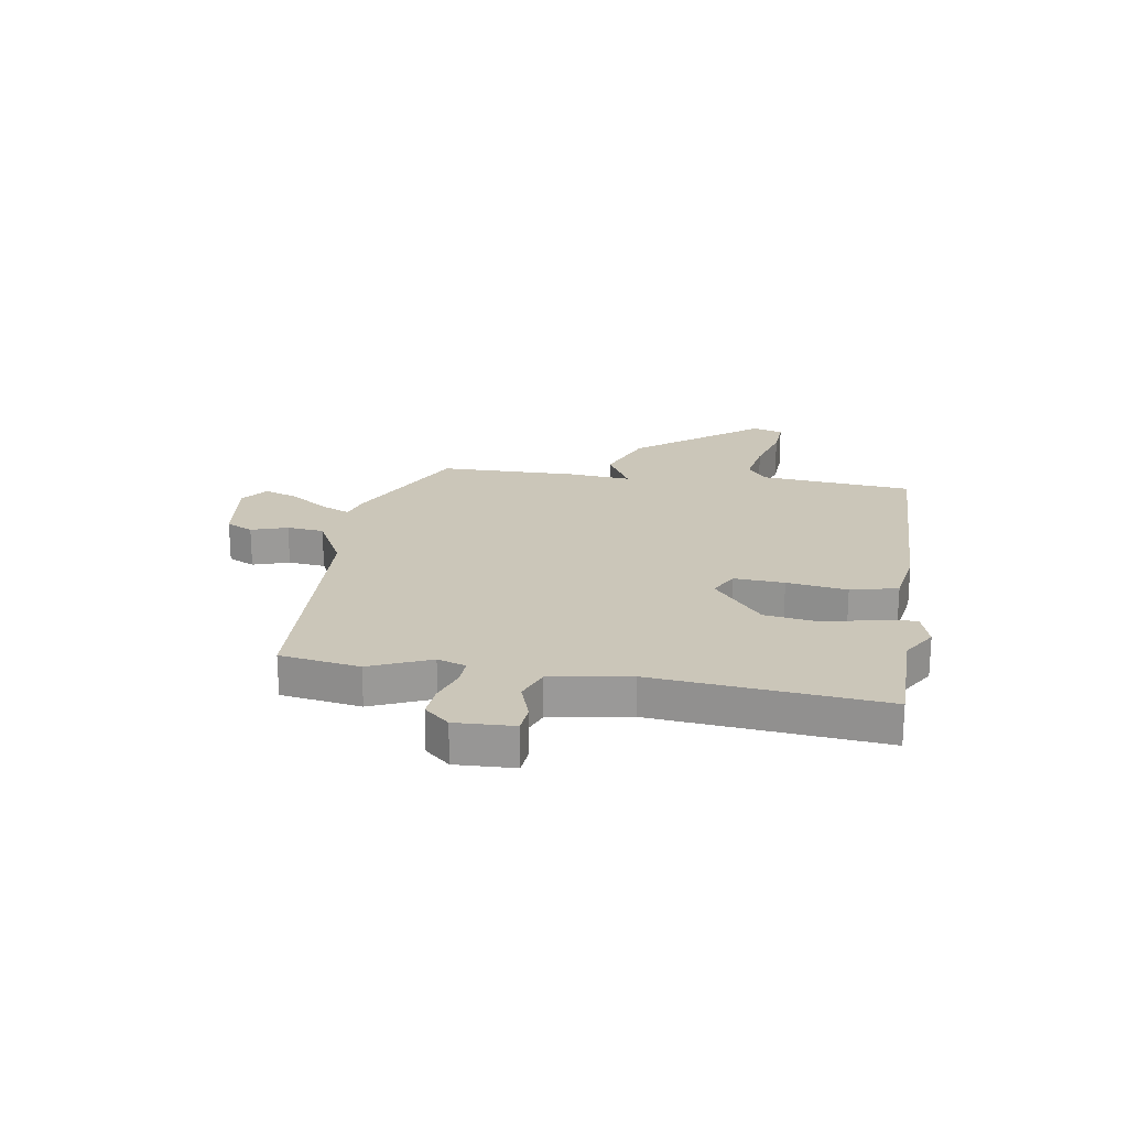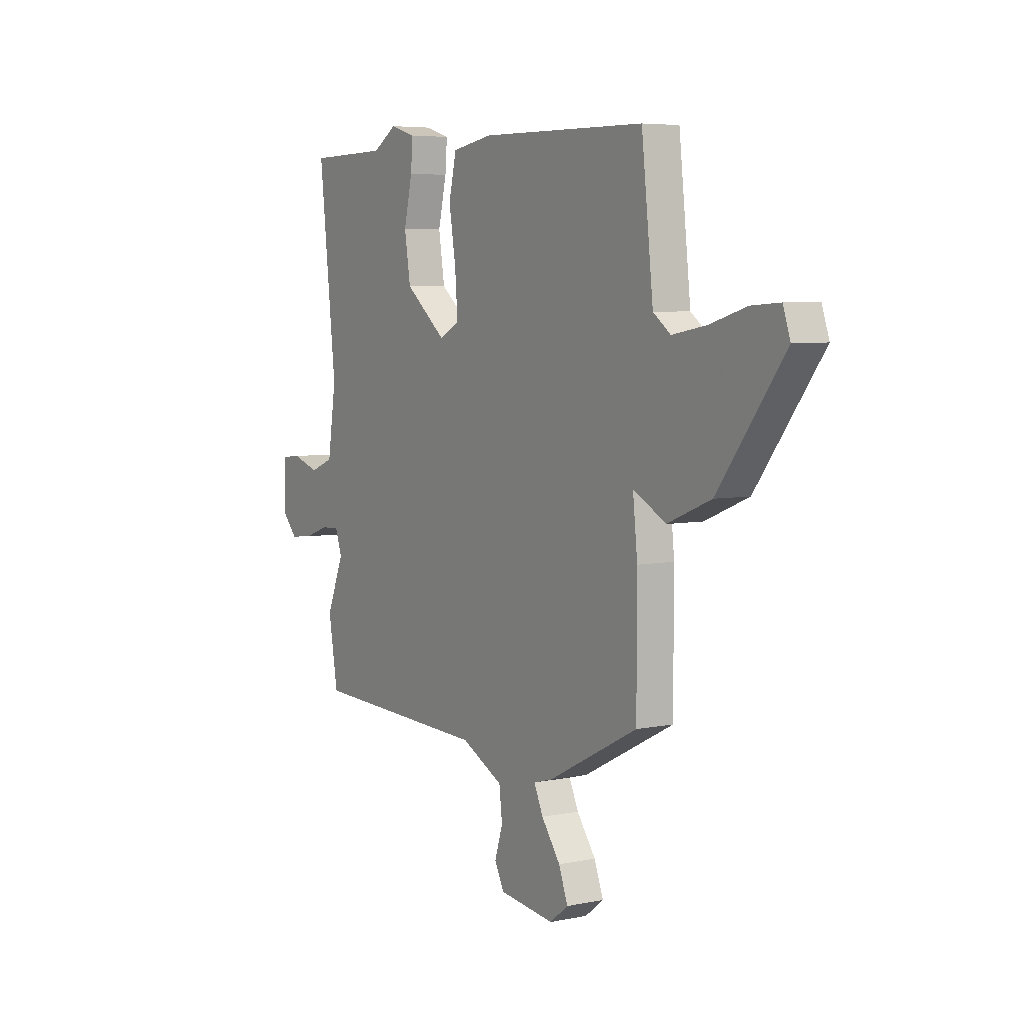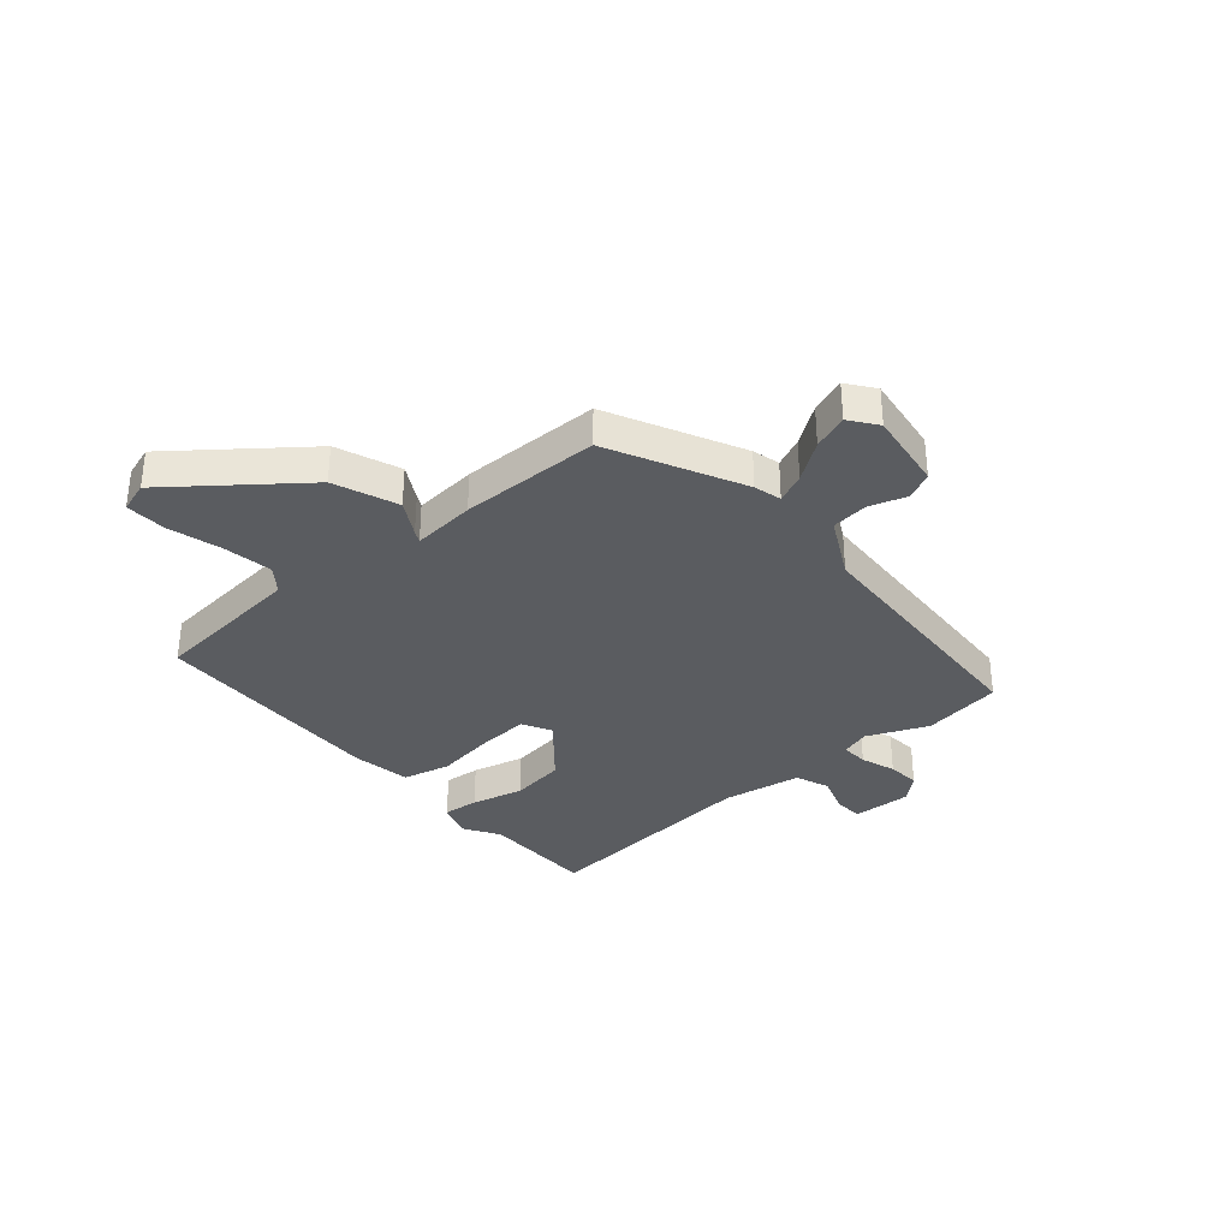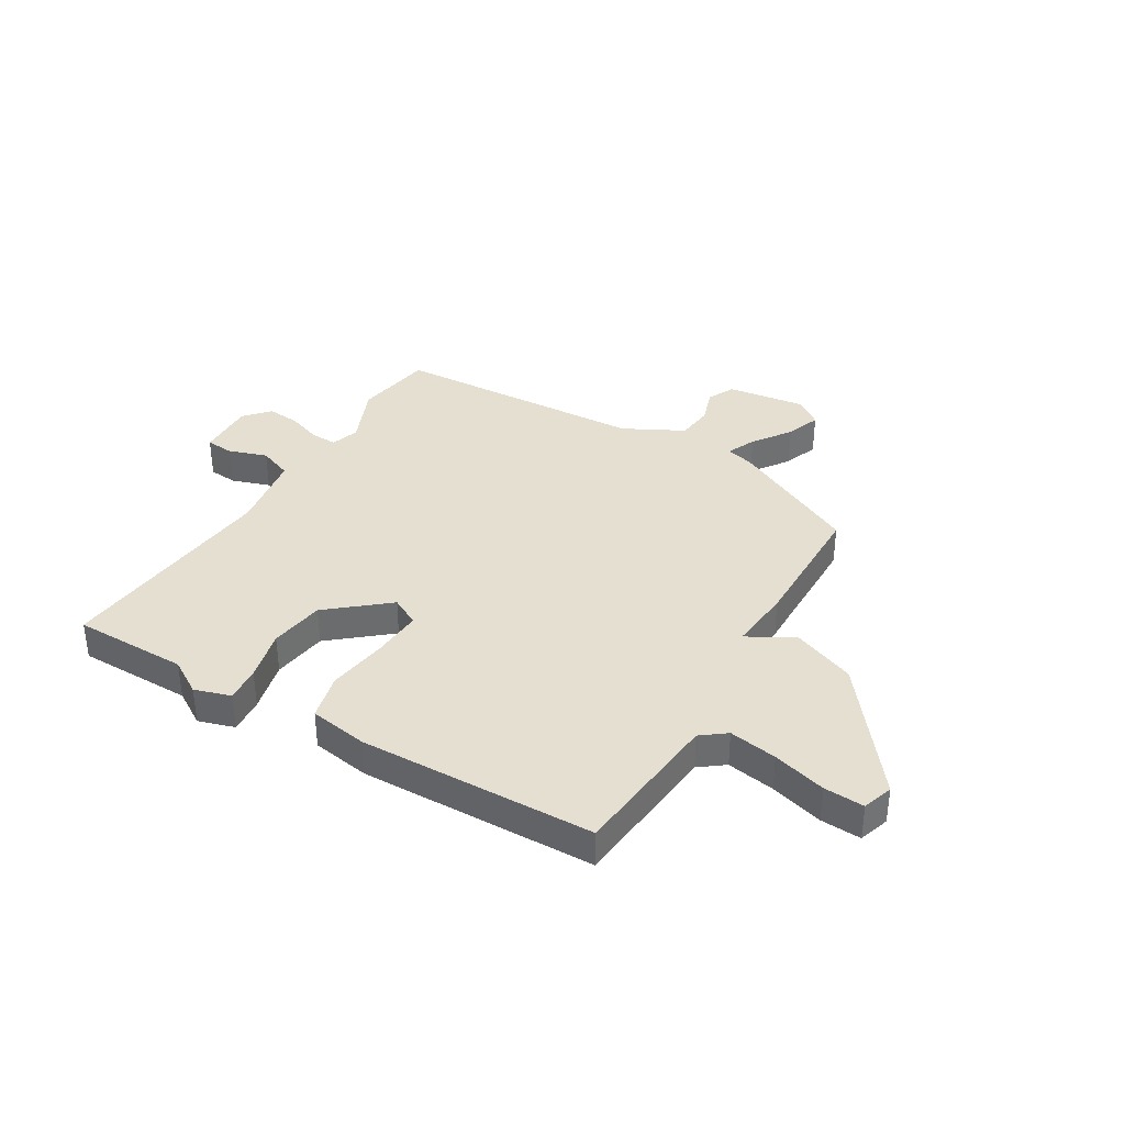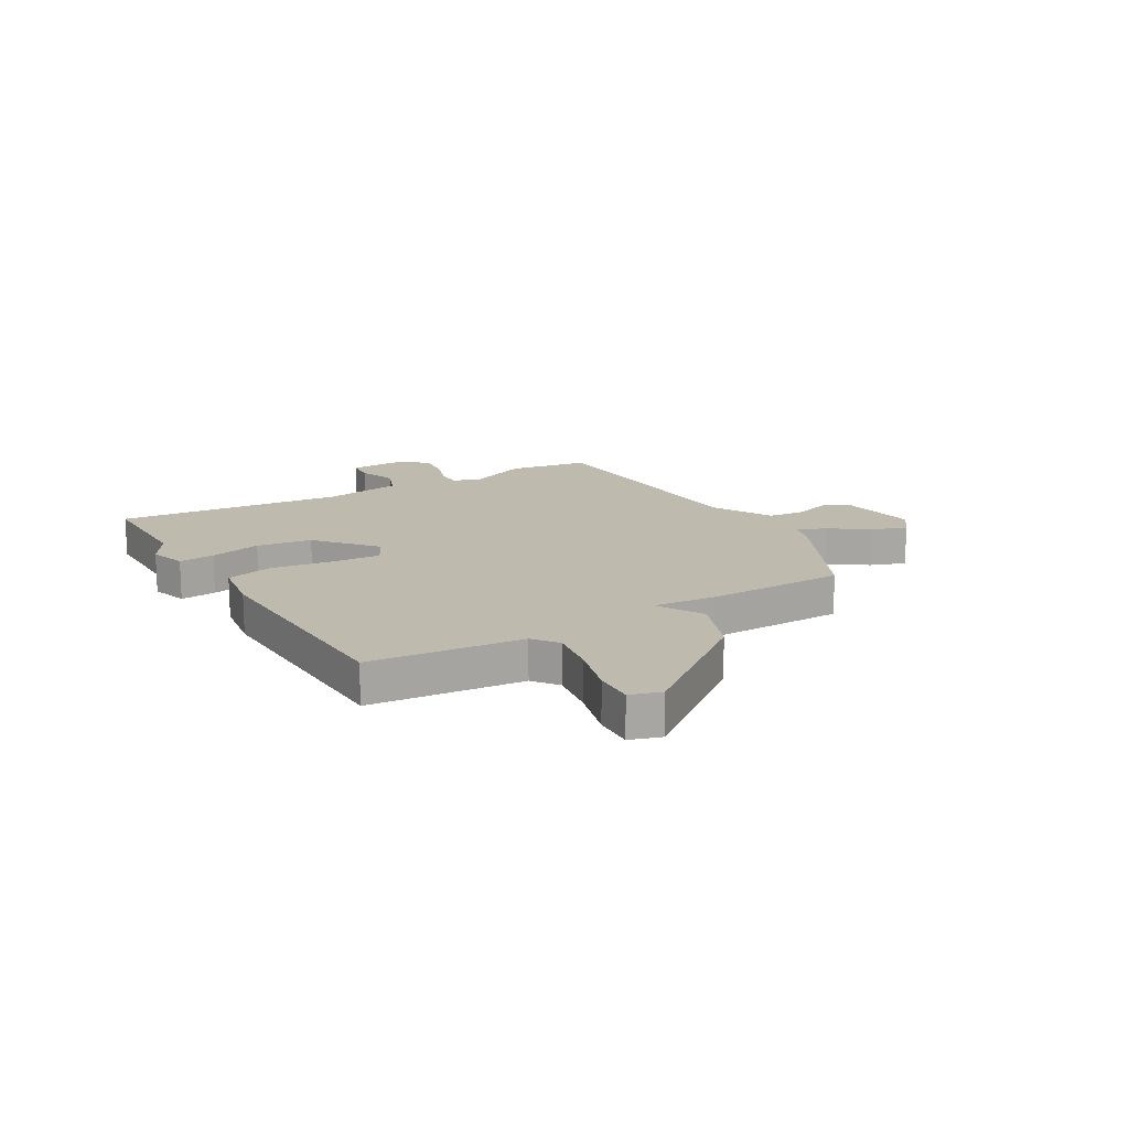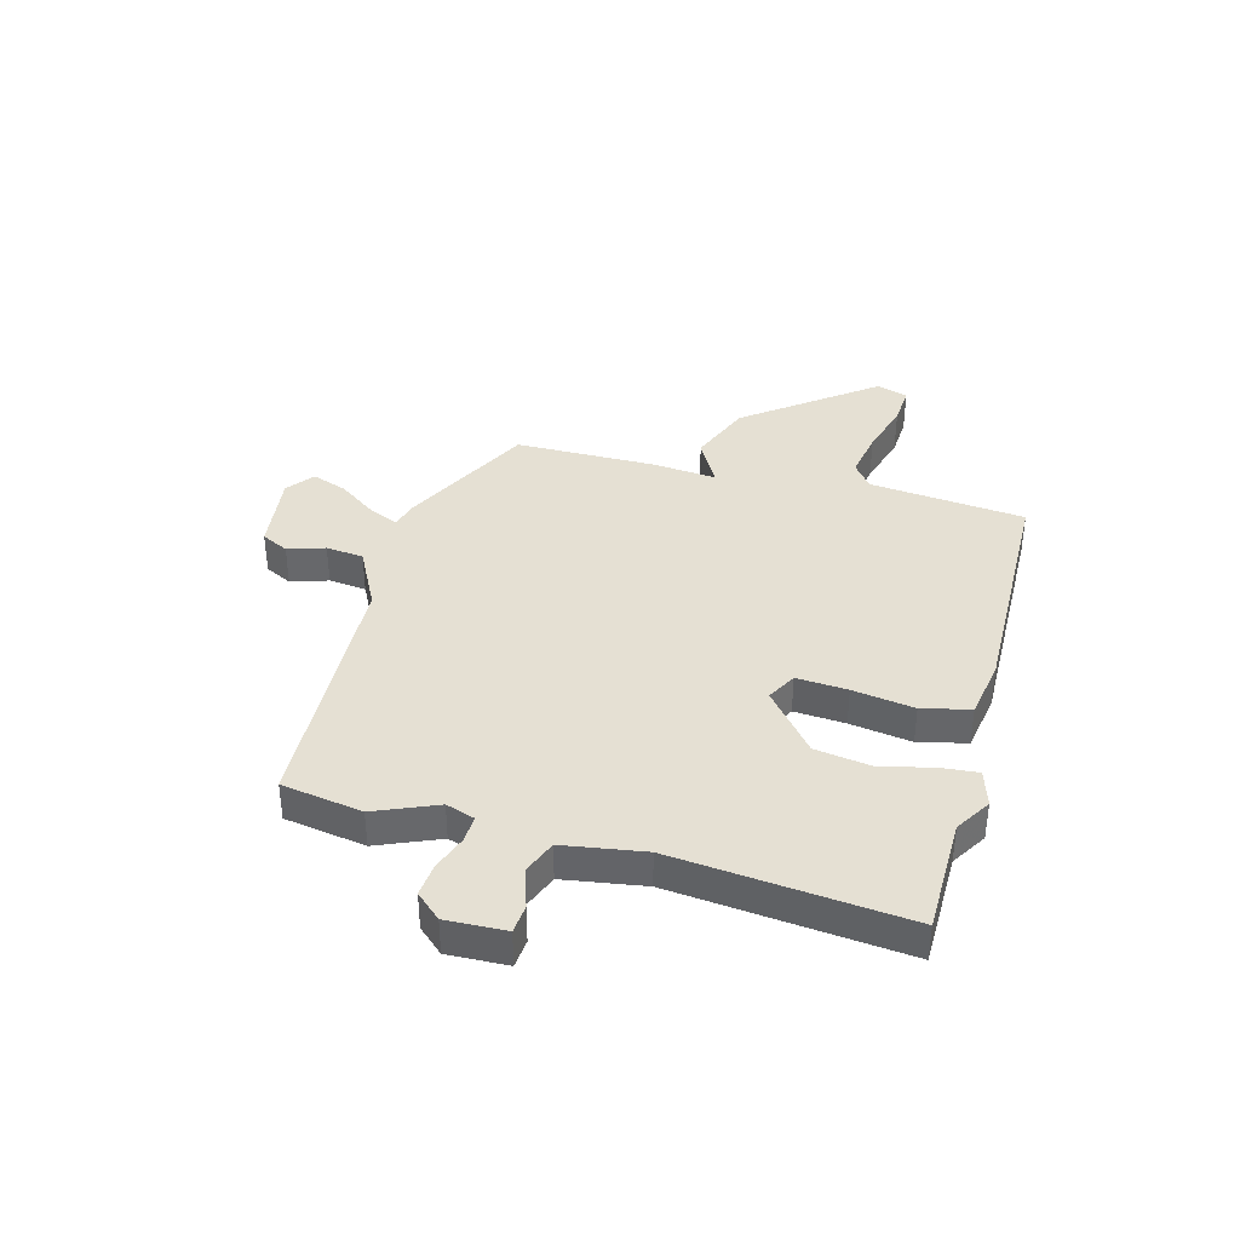
<metadata>
{"format":"obj","ext":"obj","renderer":"f3d","projection":"perspective","resolution":1024,"background":"white","views":[{"elev":20.9,"azim":-81.7,"up":"+Y"},{"elev":5.6,"azim":57.6,"up":"+Z"},{"elev":-33.9,"azim":129.8,"up":"+Y"},{"elev":36.8,"azim":30.0,"up":"+Y"},{"elev":15.6,"azim":58.6,"up":"+Y"},{"elev":37.9,"azim":-75.3,"up":"+Y"}]}
</metadata>
<code>
v -0.545 0.07 0.499
v -0.334 0.07 0.503
v -0.271 0.07 0.543
v -0.204 0.07 0.523
v -0.209 0.07 0.457
v -0.231 0.07 0.362
v -0.215 0.07 0.261
v -0.106 0.07 0.172
v -0.053 0.07 0.201
v -0.06 0.07 0.293
v -0.078 0.07 0.404
v -0.058 0.07 0.491
v 0.049 0.07 0.51
v 0.484 0.07 0.505
v 0.515 0.07 0.224
v 0.561 0.07 0.19
v 0.65 0.07 0.206
v 0.748 0.07 0.235
v 0.822 0.07 0.24
v 0.841 0.07 0.184
v 0.667 0.07 -0.046
v 0.552 0.07 -0.093
v 0.488 0.07 -0.058
v 0.466 0.07 -0.047
v 0.478 0.07 -0.162
v 0.478 0.07 -0.417
v 0.24 0.07 -0.539
v 0.19 0.07 -0.553
v 0.214 0.07 -0.606
v 0.264 0.07 -0.675
v 0.288 0.07 -0.739
v 0.239 0.07 -0.777
v 0.093 0.07 -0.759
v 0.068 0.07 -0.71
v 0.089 0.07 -0.643
v 0.081 0.07 -0.575
v -0.03 0.07 -0.519
v -0.5 0.07 -0.502
v -0.525 0.07 -0.356
v -0.479 0.07 -0.244
v -0.497 0.07 -0.192
v -0.546 0.07 -0.195
v -0.609 0.07 -0.218
v -0.669 0.07 -0.224
v -0.71 0.07 -0.179
v -0.707 0.07 -0.071
v -0.655 0.07 -0.066
v -0.584 0.07 -0.089
v -0.522 0.07 -0.064
v -0.5 0.07 0.082
v -0.545 0 0.499
v -0.334 0 0.503
v -0.271 0 0.543
v -0.204 0 0.523
v -0.209 0 0.457
v -0.231 0 0.362
v -0.215 0 0.261
v -0.106 0 0.172
v -0.053 0 0.201
v -0.06 0 0.293
v -0.078 0 0.404
v -0.058 0 0.491
v 0.049 0 0.51
v 0.484 0 0.505
v 0.515 0 0.224
v 0.561 0 0.19
v 0.65 0 0.206
v 0.748 0 0.235
v 0.822 0 0.24
v 0.841 0 0.184
v 0.667 0 -0.046
v 0.552 0 -0.093
v 0.488 0 -0.058
v 0.466 0 -0.047
v 0.478 0 -0.162
v 0.478 0 -0.417
v 0.24 0 -0.539
v 0.19 0 -0.553
v 0.214 0 -0.606
v 0.264 0 -0.675
v 0.288 0 -0.739
v 0.239 0 -0.777
v 0.093 0 -0.759
v 0.068 0 -0.71
v 0.089 0 -0.643
v 0.081 0 -0.575
v -0.03 0 -0.519
v -0.5 0 -0.502
v -0.525 0 -0.356
v -0.479 0 -0.244
v -0.497 0 -0.192
v -0.546 0 -0.195
v -0.609 0 -0.218
v -0.669 0 -0.224
v -0.71 0 -0.179
v -0.707 0 -0.071
v -0.655 0 -0.066
v -0.584 0 -0.089
v -0.522 0 -0.064
v -0.5 0 0.082
f 45 46 47 48
f 45 48 49
f 42 43 44 45
f 41 42 45 49
f 40 41 49 50
f 37 38 39 40
f 36 37 40 50
f 32 33 34 35
f 32 35 36
f 29 30 31 32
f 28 29 32 36
f 24 25 26 27
f 24 27 28 36
f 20 21 22 23
f 20 23 24
f 17 18 19 20
f 16 17 20 24
f 15 16 24 36
f 10 11 12 13
f 9 10 13 14
f 3 4 5 6
f 2 3 6 7
f 1 2 7
f 50 1 7 8
f 9 14 15 36
f 8 9 36
f 8 36 50
f 98 97 96 95
f 99 98 95
f 95 94 93 92
f 99 95 92 91
f 100 99 91 90
f 90 89 88 87
f 100 90 87 86
f 85 84 83 82
f 86 85 82
f 82 81 80 79
f 86 82 79 78
f 77 76 75 74
f 86 78 77 74
f 73 72 71 70
f 74 73 70
f 70 69 68 67
f 74 70 67 66
f 86 74 66 65
f 63 62 61 60
f 64 63 60 59
f 56 55 54 53
f 57 56 53 52
f 57 52 51
f 58 57 51 100
f 86 65 64 59
f 86 59 58
f 100 86 58
f 1 51 52 2
f 2 52 53 3
f 3 53 54 4
f 4 54 55 5
f 5 55 56 6
f 6 56 57 7
f 7 57 58 8
f 8 58 59 9
f 9 59 60 10
f 10 60 61 11
f 11 61 62 12
f 12 62 63 13
f 13 63 64 14
f 14 64 65 15
f 15 65 66 16
f 16 66 67 17
f 17 67 68 18
f 18 68 69 19
f 19 69 70 20
f 20 70 71 21
f 21 71 72 22
f 22 72 73 23
f 23 73 74 24
f 24 74 75 25
f 25 75 76 26
f 26 76 77 27
f 27 77 78 28
f 28 78 79 29
f 29 79 80 30
f 30 80 81 31
f 31 81 82 32
f 32 82 83 33
f 33 83 84 34
f 34 84 85 35
f 35 85 86 36
f 36 86 87 37
f 37 87 88 38
f 38 88 89 39
f 39 89 90 40
f 40 90 91 41
f 41 91 92 42
f 42 92 93 43
f 43 93 94 44
f 44 94 95 45
f 45 95 96 46
f 46 96 97 47
f 47 97 98 48
f 48 98 99 49
f 49 99 100 50
f 50 100 51 1

</code>
